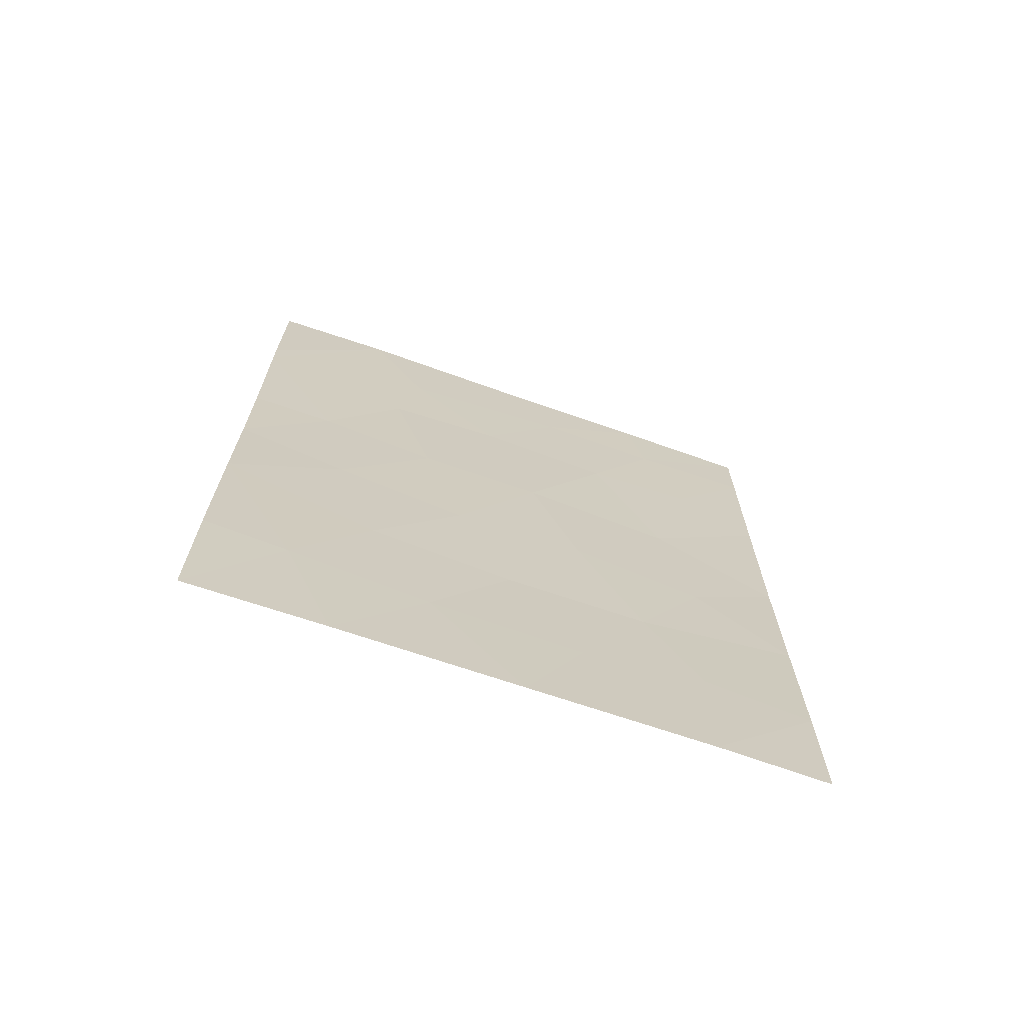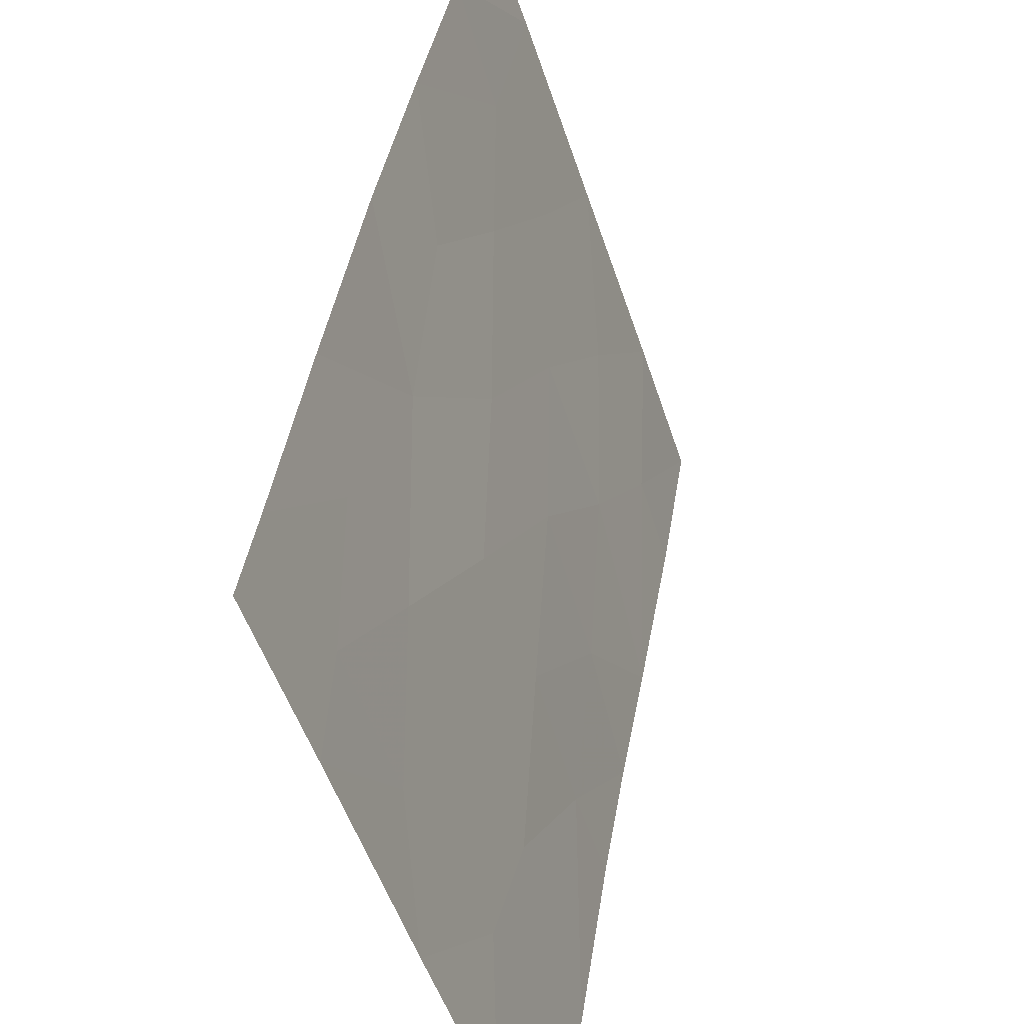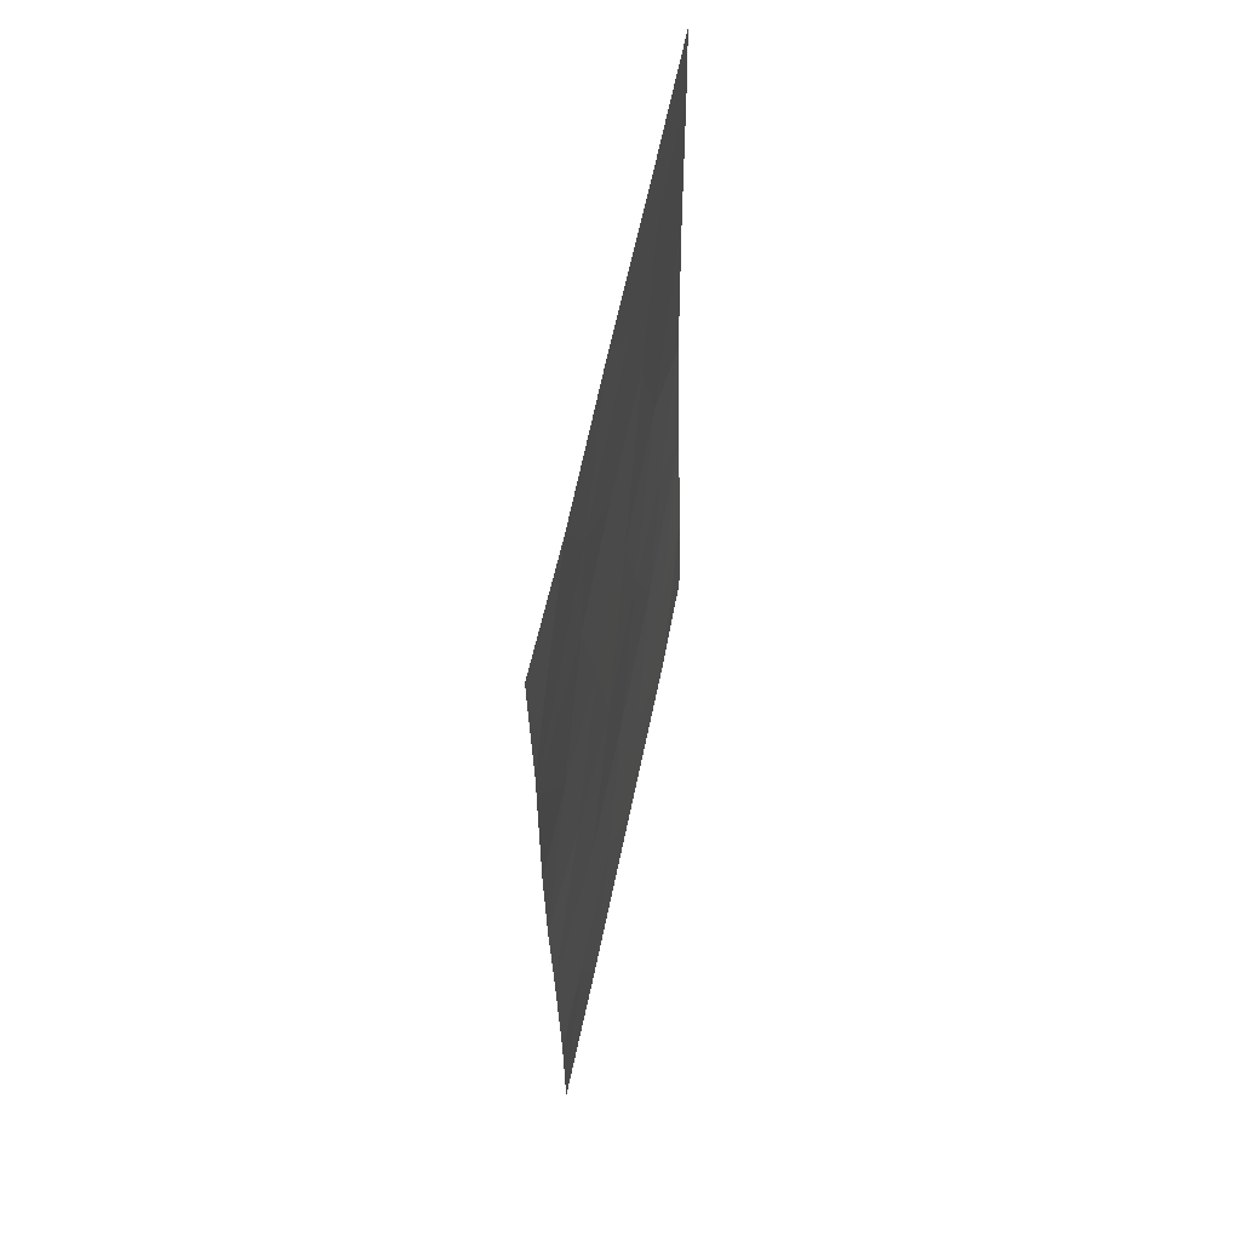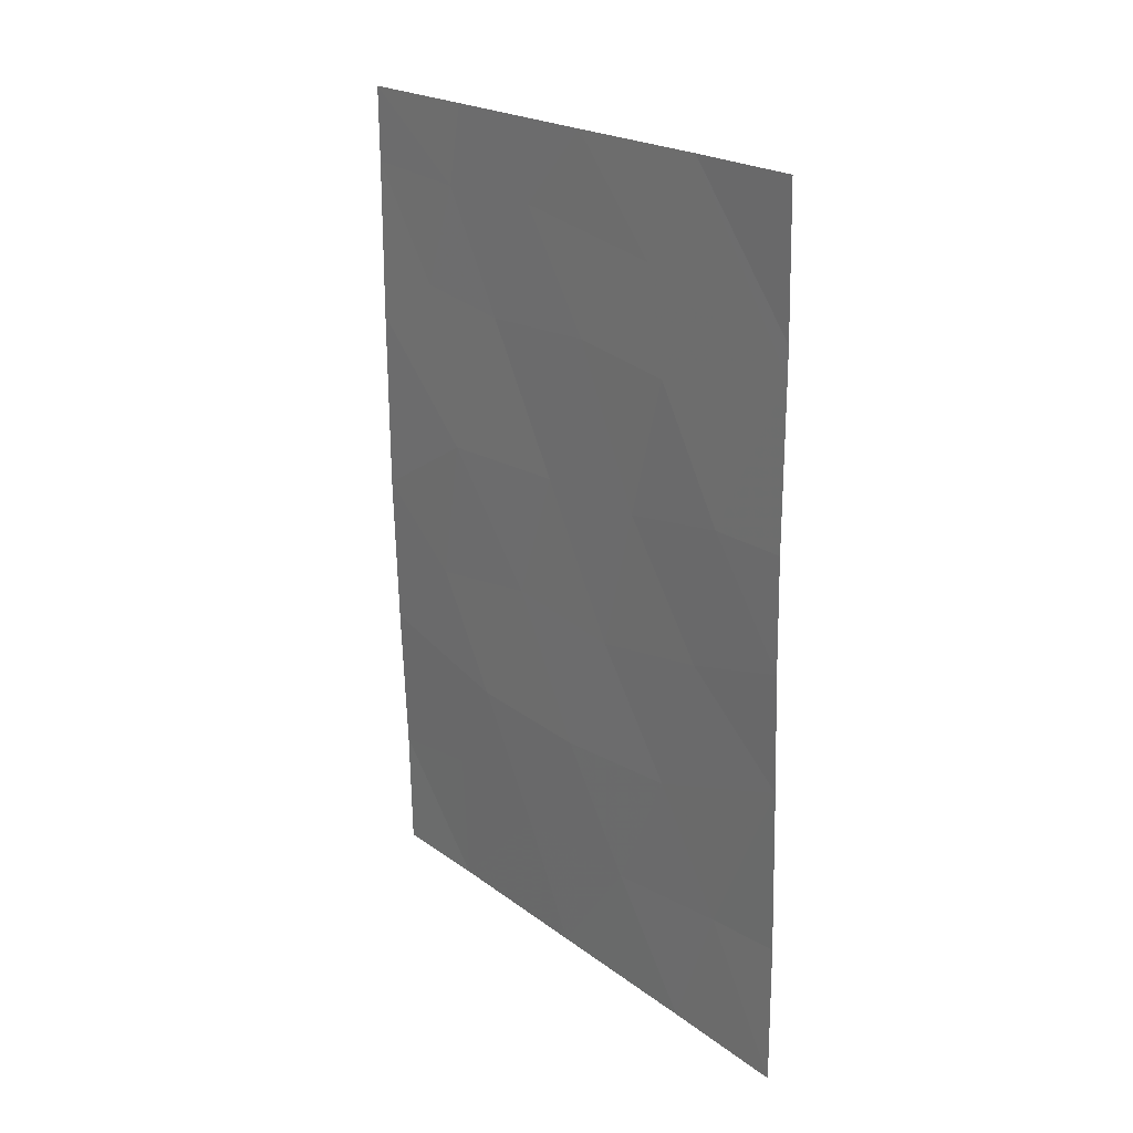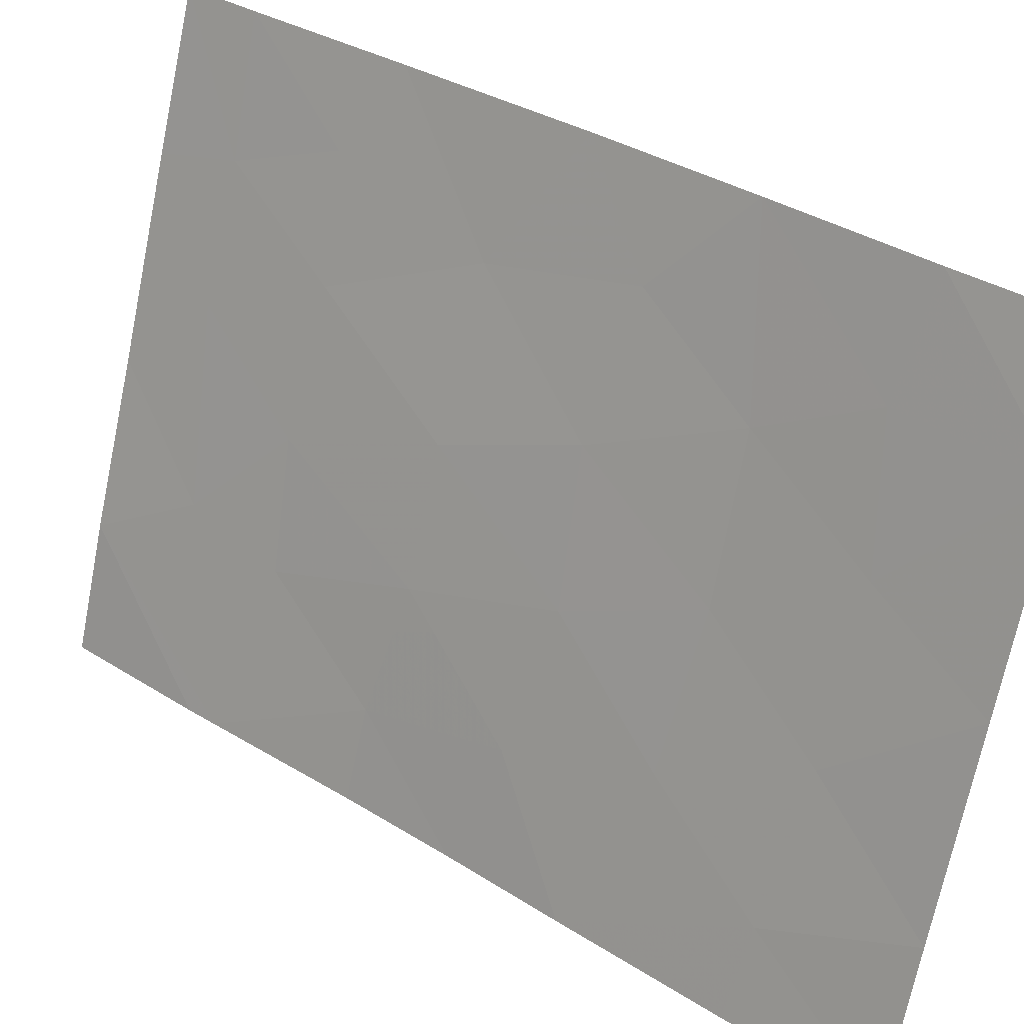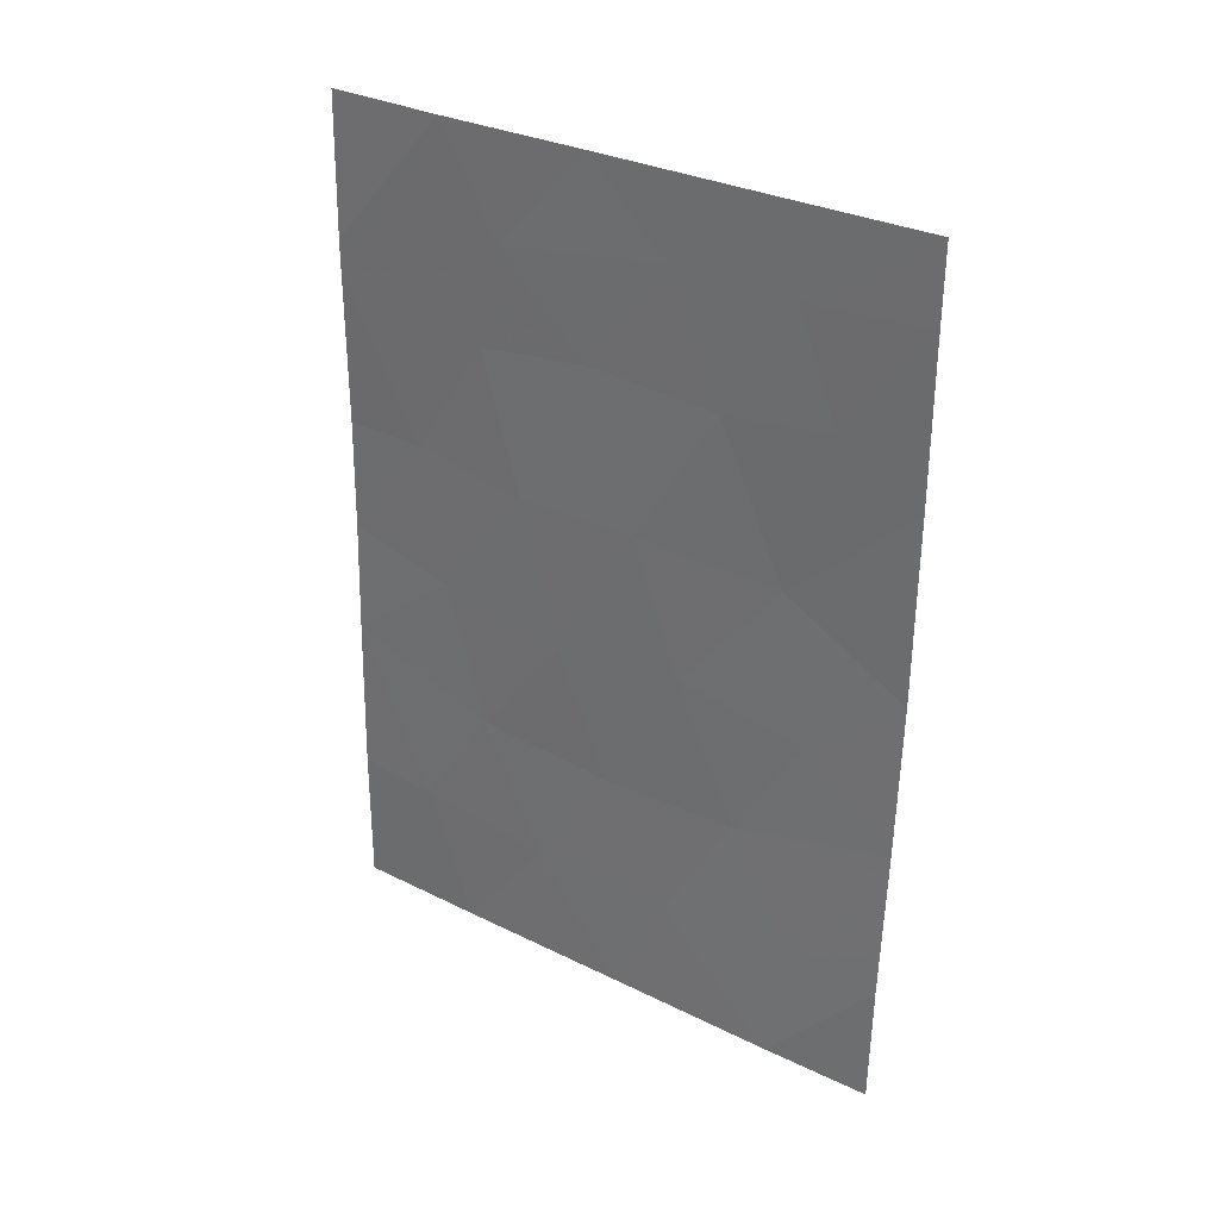
<metadata>
{"format":"obj","ext":"obj","renderer":"f3d","projection":"perspective","resolution":1024,"background":"white","views":[{"elev":-68.6,"azim":89.2,"up":"+Z"},{"elev":40.6,"azim":8.5,"up":"+Y"},{"elev":60.3,"azim":29.8,"up":"+Z"},{"elev":21.4,"azim":-19.4,"up":"+Z"},{"elev":34.3,"azim":129.4,"up":"+Y"},{"elev":31.6,"azim":143.2,"up":"+Z"}]}
</metadata>
<code>
v 87.06 93.11 45.42
v 87.44 92 43.88
v 86.97 93.48 43.45
v 84.71 100 48.94
v 86.97 93.79 38
v 87.17 93.1 39.87
v 86.55 94.93 39.66
v 85.4 98.54 38
v 86.88 93.6 50
v 86.16 95.96 41.32
v 84.71 100 46.67
v 86.17 95.66 50
v 85.18 98.74 43.02
v 84.86 100 39.74
v 87.42 92 47.62
v 87.42 92 48.04
v 87.48 92 42.25
v 87.42 92 45.44
v 84.89 100 38
v 84.7 100 50
v 85.34 98.13 50
v 84.72 100 44.08
v 85.59 97.43 47.18
v 87.53 92 39.97
v 87.38 92 50
v 87.54 92 38
v 85.88 96.93 39.62
v 86 96.33 45.17
v 84.78 100 41.88
v 86.18 96.17 38
v 85.33 98.58 39.94
v 85.79 96.98 43.3
v 86.81 94.08 41.49
v 86.4 95.22 43.12
v 85.28 98.34 45.08
v 86.71 94.11 47.12
v 85.27 98.36 48.85
v 85.52 97.85 41.38
v 86.56 94.68 45.15
v 85.83 96.69 48.88
v 86.2 95.63 47.29
v 86.61 94.4 48.55
v 85.09 98.9 47.36
f 2 1 3
f 5 6 7
f 8 30 27
f 27 31 8
f 9 12 42
f 7 6 33
f 11 22 35
f 14 8 31
f 6 17 33
f 15 16 9
f 42 15 9
f 14 19 8
f 21 20 37
f 4 37 20
f 22 29 13
f 37 4 43
f 24 6 26
f 6 5 26
f 2 18 1
f 7 10 27
f 29 14 31
f 30 5 7
f 30 7 27
f 34 3 39
f 11 35 43
f 17 2 3
f 18 15 1
f 28 35 32
f 10 38 27
f 24 17 6
f 29 38 13
f 23 35 28
f 10 34 32
f 38 32 13
f 1 36 39
f 38 31 27
f 7 33 10
f 3 33 17
f 33 3 34
f 10 33 34
f 9 16 25
f 32 35 13
f 10 32 38
f 37 23 40
f 38 29 31
f 13 35 22
f 36 1 15
f 36 42 41
f 42 36 15
f 37 40 21
f 41 40 23
f 1 39 3
f 36 41 39
f 28 32 34
f 28 34 39
f 12 40 42
f 41 42 40
f 40 12 21
f 39 41 28
f 23 28 41
f 37 43 23
f 43 4 11
f 43 35 23

</code>
